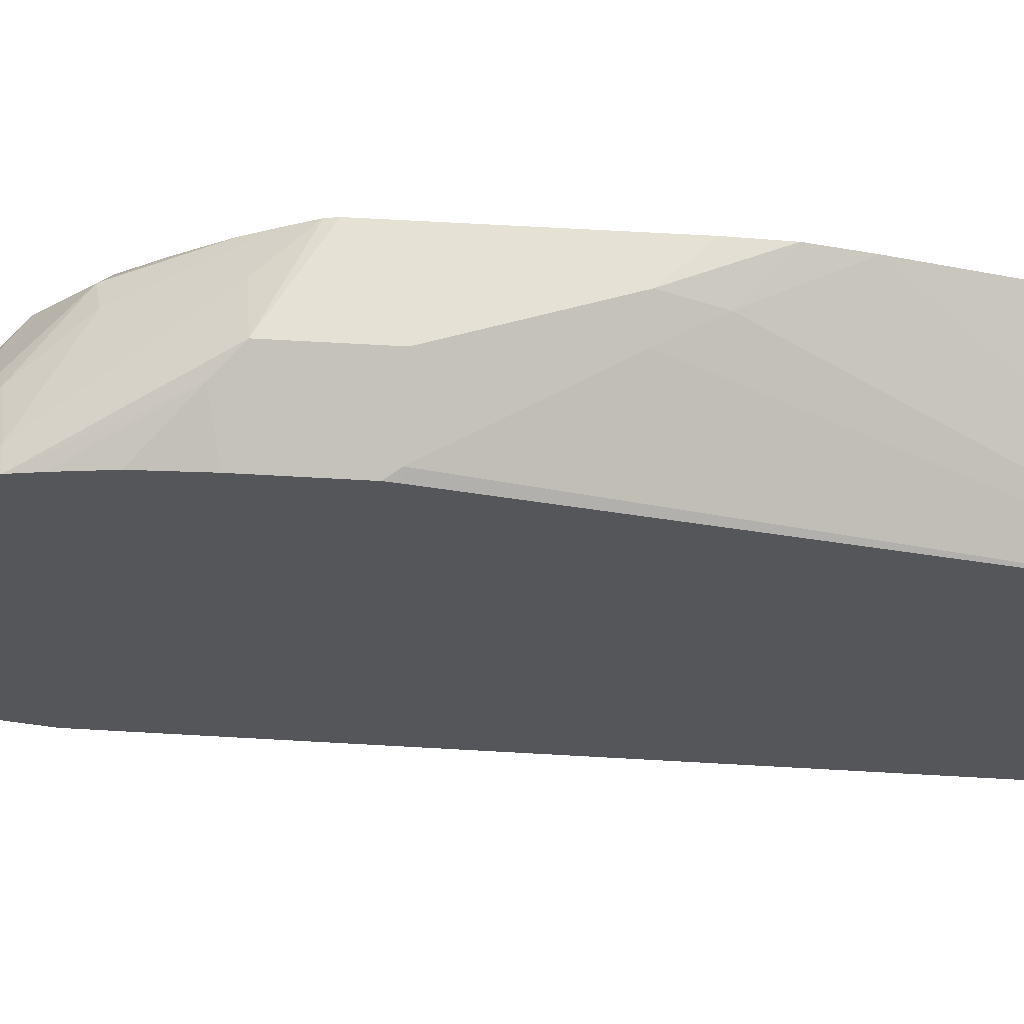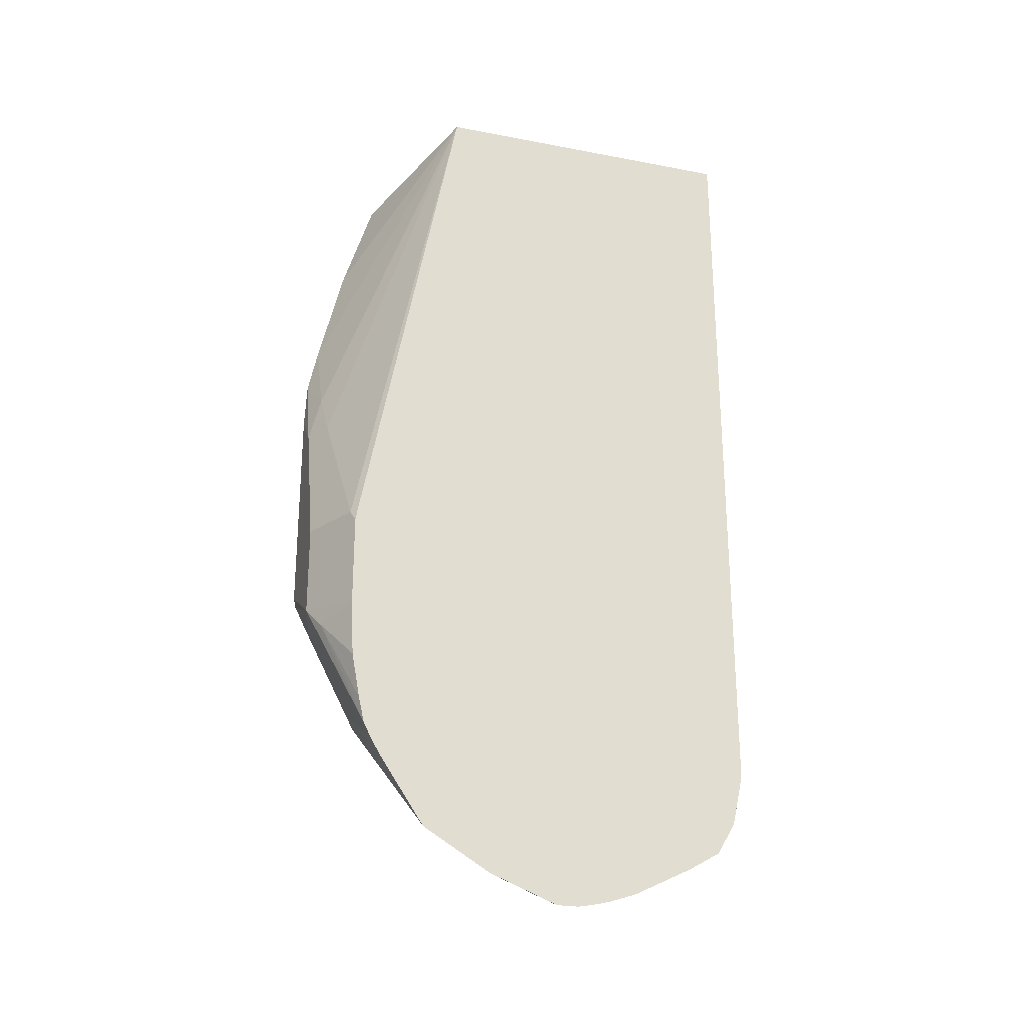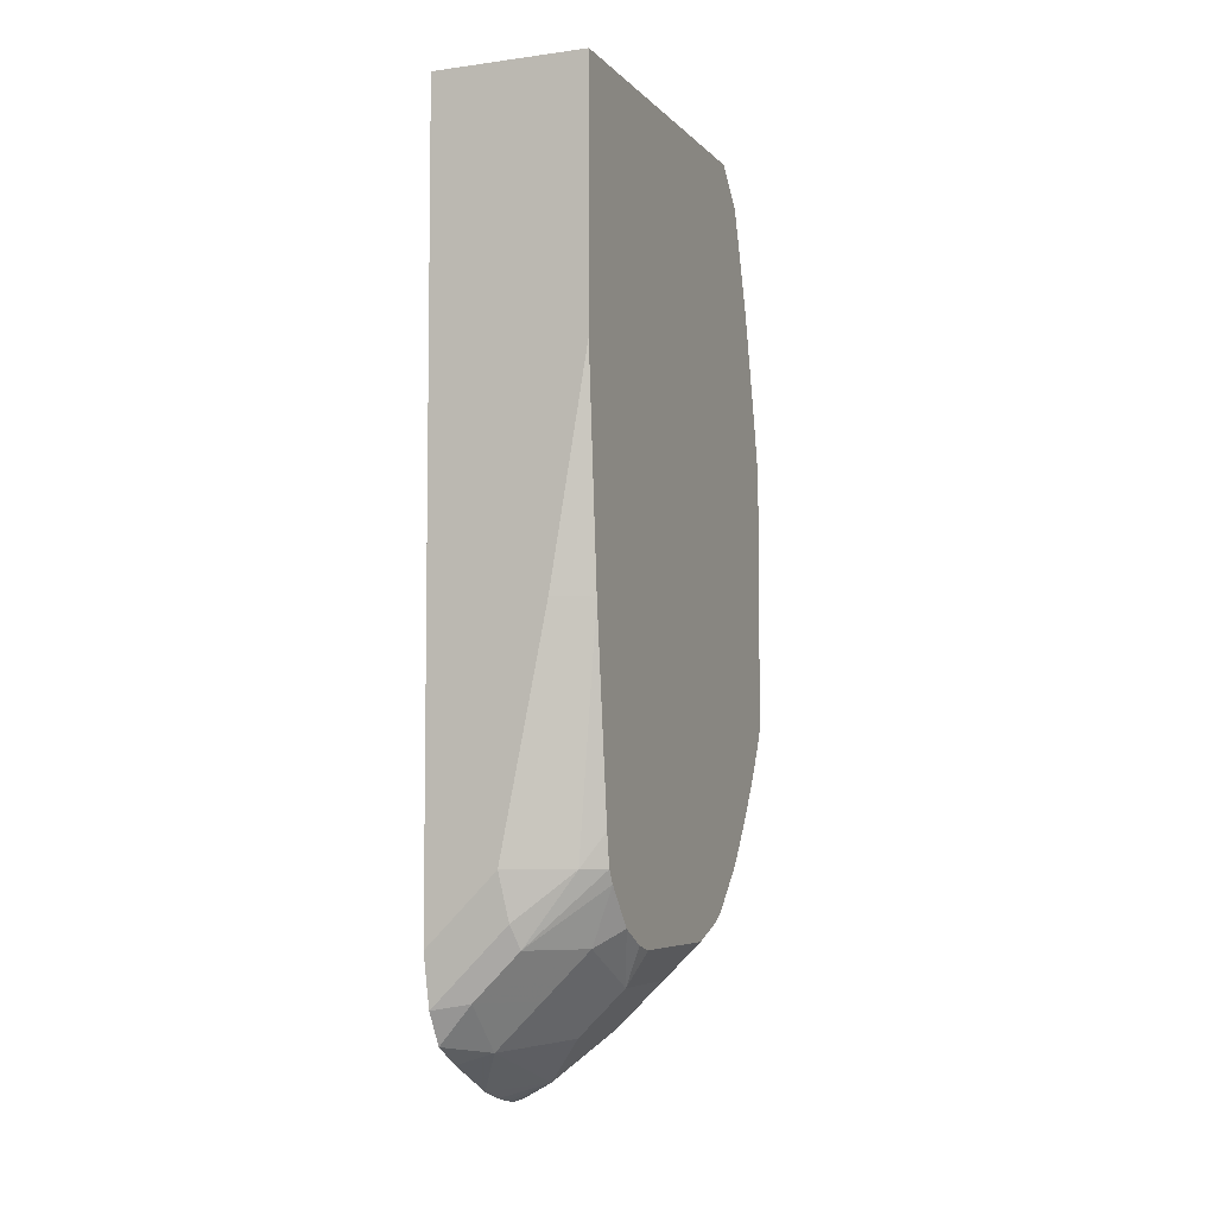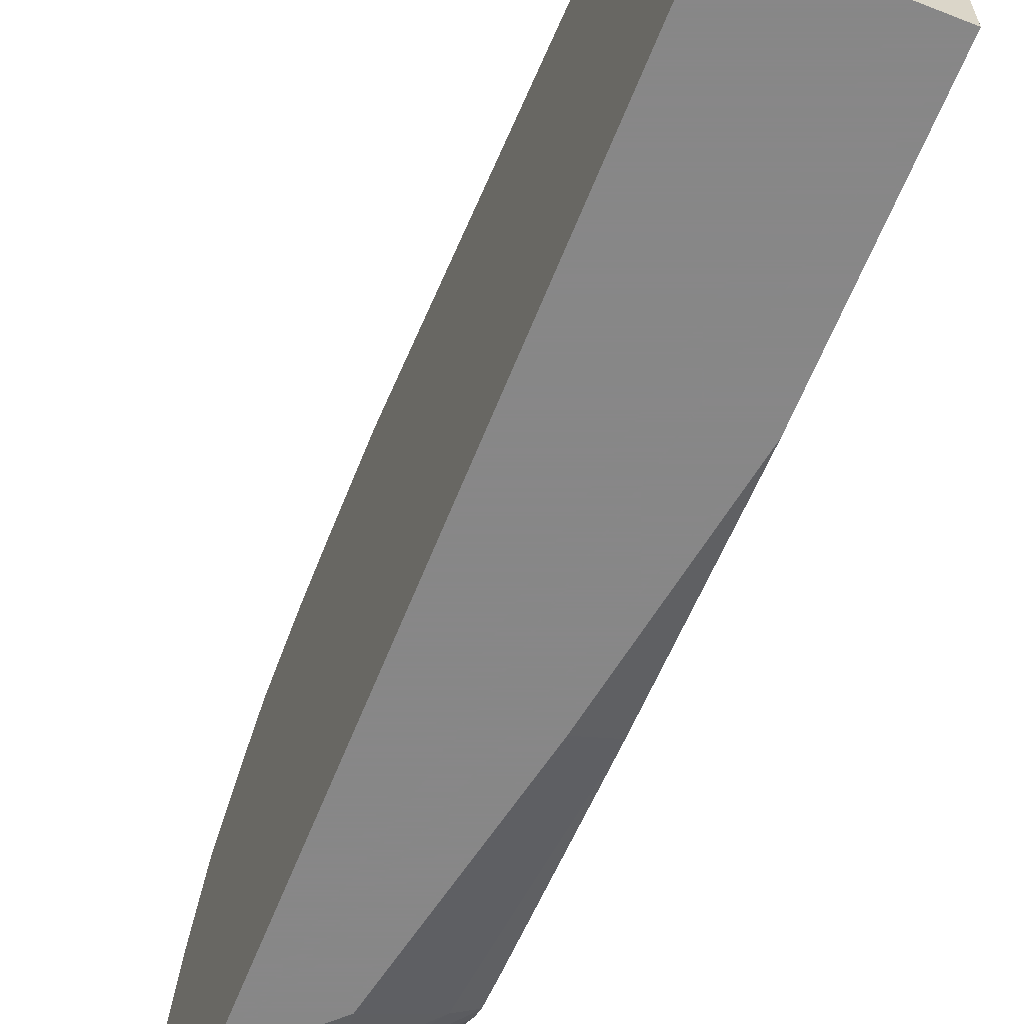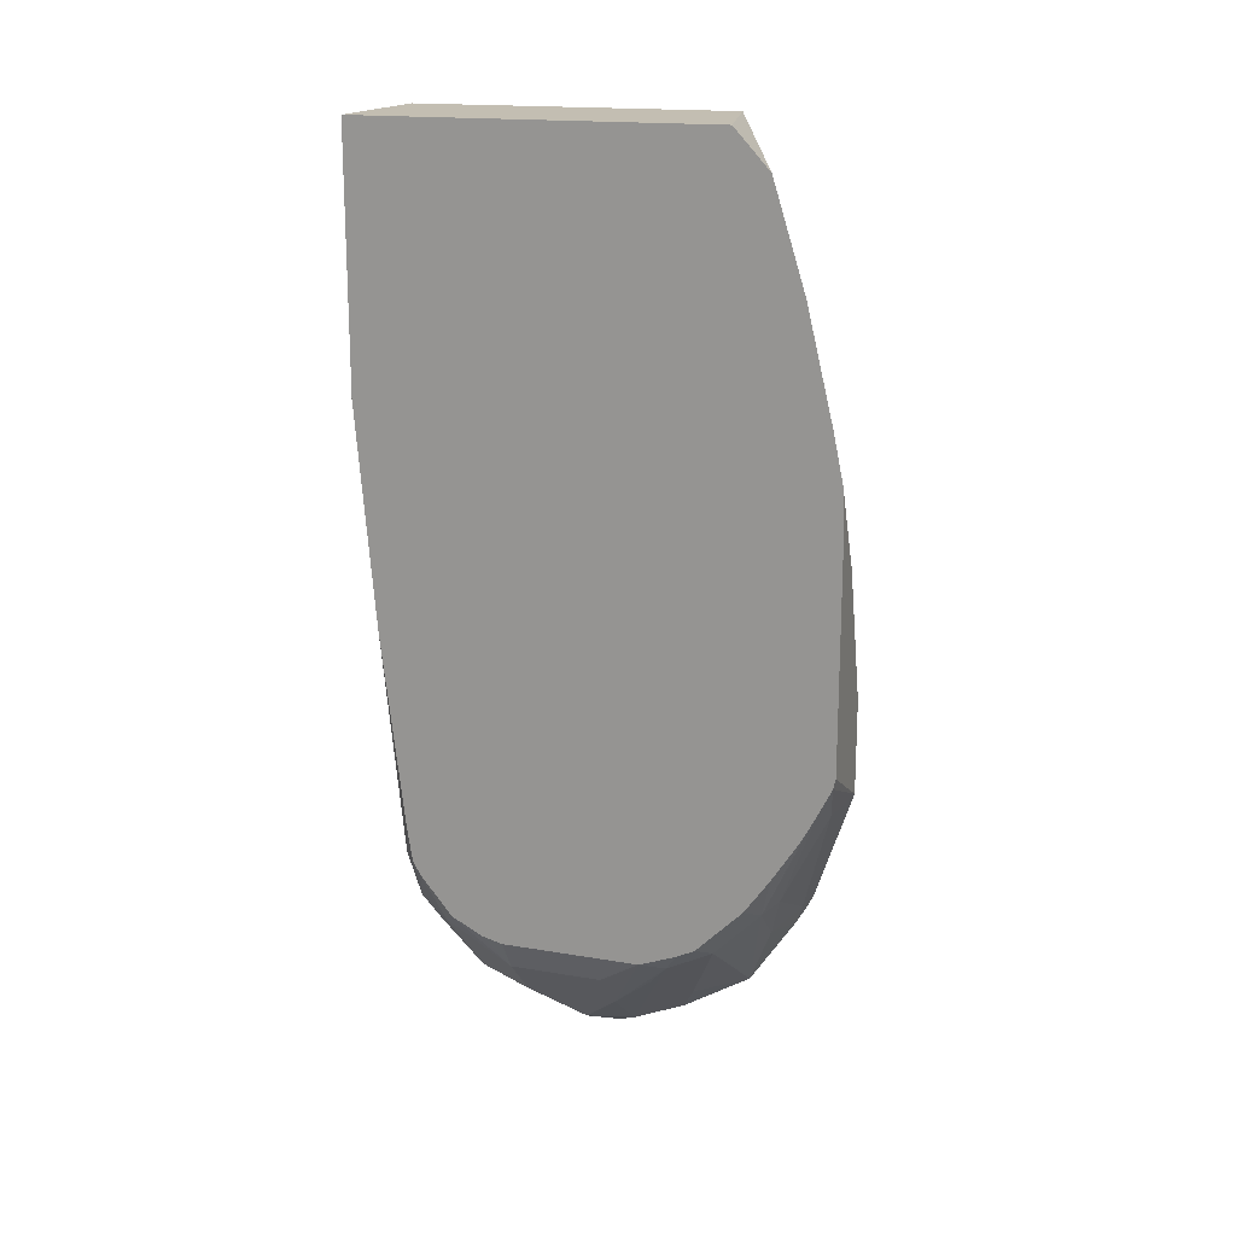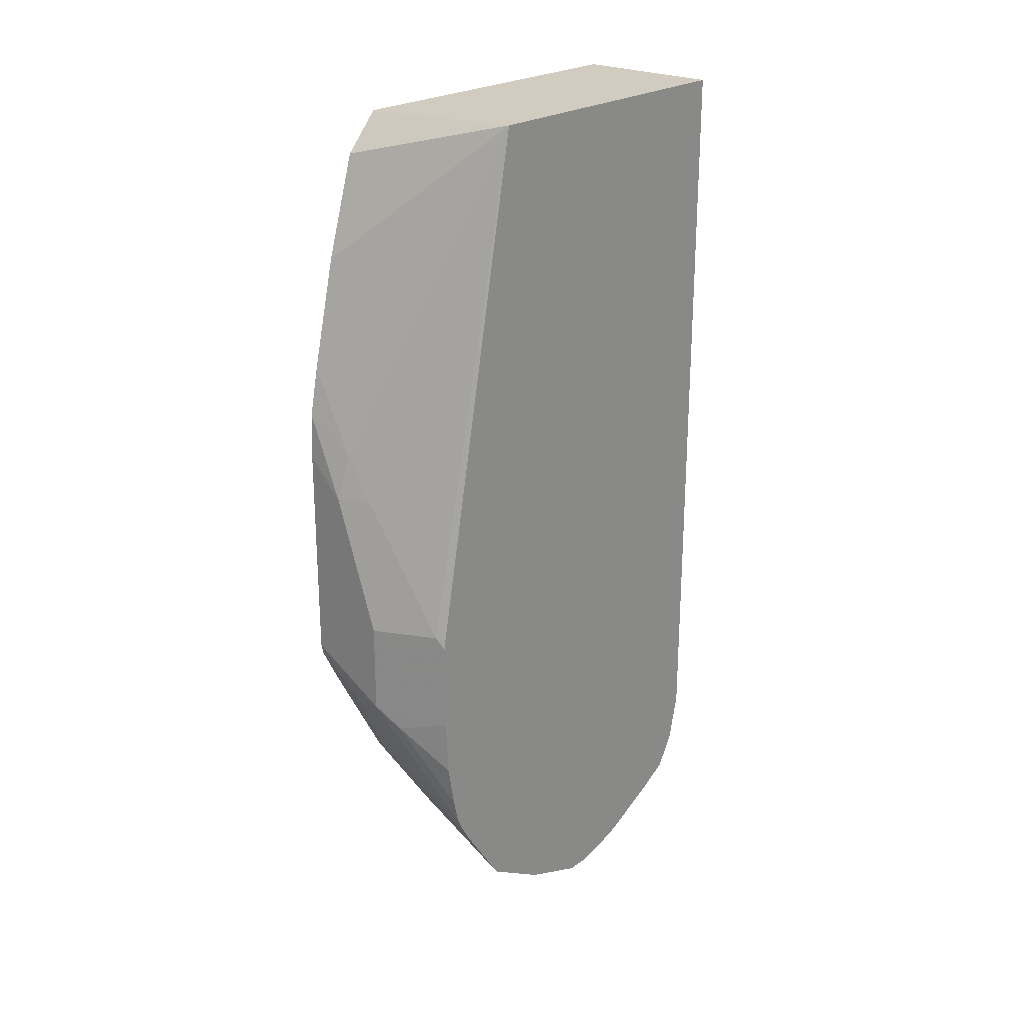
<metadata>
{"format":"obj","ext":"obj","renderer":"f3d","projection":"perspective","resolution":1024,"background":"white","views":[{"elev":64.9,"azim":-86.7,"up":"+Y"},{"elev":-25.3,"azim":-107.0,"up":"+Z"},{"elev":-5.6,"azim":22.2,"up":"+Z"},{"elev":-62.6,"azim":-21.7,"up":"+Y"},{"elev":17.4,"azim":108.6,"up":"+Z"},{"elev":23.8,"azim":-139.0,"up":"+Z"}]}
</metadata>
<code>
v 0.3935 -0.7245 -0.52
v 0.3935 -0.7166 -0.5554
v 0.4095 -0.7245 -0.504
v 0.3935 -0.7245 0.009333
v 0.3935 -0.7036 -0.5776
v 0.4174 -0.7087 -0.5512
v 0.4449 -0.7166 -0.504
v 0.441 -0.7245 -0.4724
v 0.4977 -0.7245 0.009333
v 0.3935 -0.504 0.009333
v 0.3935 -0.6814 -0.5906
v 0.4174 -0.6772 -0.5827
v 0.4489 -0.6772 -0.5512
v 0.4803 -0.6772 -0.5197
v 0.4489 -0.7087 -0.5197
v 0.483 -0.7034 -0.4724
v 0.4977 -0.7118 -0.315
v 0.4725 -0.7245 -0.315
v 0.4977 -0.4815 0.009333
v 0.4977 -0.7245 -0.1638
v 0.4977 -0.4576 -0.01669
v 0.4977 -0.4357 -0.08668
v 0.4977 -0.4177 -0.1618
v 0.4685 -0.4174 -0.2205
v 0.4515 -0.42 -0.252
v 0.399 -0.4305 -0.3464
v 0.3935 -0.4346 -0.3464
v 0.3935 -0.6396 -0.6112
v 0.42 -0.5985 -0.6089
v 0.4515 -0.63 -0.5774
v 0.483 -0.63 -0.5459
v 0.4977 -0.6656 -0.5081
v 0.4977 -0.6873 -0.4815
v 0.4977 -0.6926 -0.4724
v 0.4977 -0.6961 -0.4503
v 0.4977 -0.4109 -0.1946
v 0.4725 -0.4095 -0.252
v 0.441 -0.4095 -0.3464
v 0.3935 -0.4333 -0.3547
v 0.3935 -0.6207 -0.6175
v 0.3935 -0.6087 -0.6203
v 0.3935 -0.5985 -0.6222
v 0.3935 -0.583 -0.6222
v 0.3937 -0.5827 -0.622
v 0.4095 -0.567 -0.6102
v 0.4515 -0.567 -0.5774
v 0.483 -0.567 -0.5459
v 0.4977 -0.63 -0.5228
v 0.4977 -0.6443 -0.5192
v 0.4977 -0.4095 -0.2268
v 0.441 -0.4095 -0.4094
v 0.3935 -0.4333 -0.4177
v 0.3935 -0.5355 -0.6036
v 0.4252 -0.5197 -0.5748
v 0.4252 -0.5512 -0.5906
v 0.4882 -0.5197 -0.5276
v 0.4725 -0.5355 -0.5472
v 0.4977 -0.5355 -0.5228
v 0.4977 -0.4095 -0.378
v 0.3935 -0.4449 -0.5059
v 0.4252 -0.4174 -0.4252
v 0.4977 -0.4111 -0.385
v 0.4725 -0.4174 -0.4134
v 0.4095 -0.4489 -0.5079
v 0.3935 -0.4352 -0.457
v 0.3935 -0.4885 -0.5752
v 0.4882 -0.4883 -0.5118
v 0.4977 -0.4978 -0.5071
v 0.4977 -0.5102 -0.5133
v 0.3935 -0.4502 -0.5166
v 0.3935 -0.441 -0.4884
v 0.4977 -0.4195 -0.4018
v 0.4725 -0.4489 -0.4764
v 0.441 -0.462 -0.5144
v 0.3935 -0.4568 -0.5279
v 0.3935 -0.4881 -0.5748
v 0.3937 -0.4883 -0.5748
v 0.4882 -0.4567 -0.4803
v 0.4977 -0.4662 -0.4756
v 0.4977 -0.4284 -0.4189
v 0.4977 -0.431 -0.4234
v 0.4977 -0.4489 -0.4511
f 31 48 49
f 31 58 48
f 31 49 32
f 45 54 55
f 31 47 58
f 29 31 30
f 36 50 37
f 37 50 59
f 45 53 54
f 37 51 38
f 38 51 52
f 38 52 39
f 43 53 44
f 44 53 45
f 29 47 31
f 45 55 56
f 37 59 51
f 29 46 47
f 16 35 17
f 29 44 45
f 15 34 16
f 45 56 57
f 78 82 79
f 17 20 18
f 23 36 24
f 24 36 37
f 24 37 25
f 29 45 46
f 25 37 38
f 26 38 39
f 26 39 27
f 28 40 29
f 29 40 41
f 29 41 42
f 29 42 43
f 29 43 44
f 25 38 26
f 45 57 46
f 74 78 77
f 46 56 58
f 64 74 75
f 64 75 70
f 64 73 74
f 66 76 77
f 66 77 78
f 66 78 67
f 67 78 79
f 63 73 64
f 67 79 68
f 72 78 73
f 73 78 74
f 74 77 76
f 74 76 75
f 78 80 81
f 78 81 82
f 15 33 34
f 72 80 78
f 63 72 73
f 62 72 63
f 61 71 65
f 46 58 47
f 51 60 61
f 51 61 52
f 51 59 62
f 51 62 63
f 51 63 64
f 51 64 60
f 52 61 65
f 53 66 54
f 54 66 67
f 54 67 56
f 54 56 55
f 56 67 68
f 56 68 69
f 56 69 58
f 60 71 61
f 60 64 70
f 46 57 56
f 14 31 32
f 16 34 35
f 14 32 33
f 1 41 40
f 1 40 28
f 1 28 11
f 1 11 5
f 1 5 2
f 2 5 6
f 2 6 7
f 1 42 41
f 2 7 3
f 4 9 19
f 4 19 10
f 5 11 12
f 5 12 6
f 6 12 13
f 6 13 14
f 6 14 15
f 3 7 8
f 1 43 42
f 1 53 43
f 1 66 53
f 14 33 15
f 1 2 3
f 1 3 8
f 1 8 18
f 1 18 20
f 1 20 9
f 1 9 4
f 1 4 10
f 1 10 27
f 1 39 52
f 1 52 65
f 1 65 71
f 1 71 60
f 1 60 70
f 1 70 75
f 1 75 76
f 1 76 66
f 6 15 7
f 7 16 8
f 1 27 39
f 8 16 17
f 9 23 22
f 9 22 21
f 9 21 19
f 10 19 21
f 10 21 22
f 10 22 23
f 10 23 24
f 9 36 23
f 10 24 25
f 10 26 27
f 12 28 29
f 12 29 30
f 12 30 31
f 12 31 13
f 13 31 14
f 7 15 16
f 10 25 26
f 9 50 36
f 11 28 12
f 9 62 59
f 9 20 17
f 9 59 50
f 9 17 35
f 9 35 34
f 8 17 18
f 9 33 32
f 9 32 49
f 9 49 48
f 9 48 58
f 9 34 33
f 9 58 69
f 9 69 68
f 9 68 79
f 9 79 82
f 9 82 81
f 9 81 80
f 9 72 62
f 9 80 72

</code>
